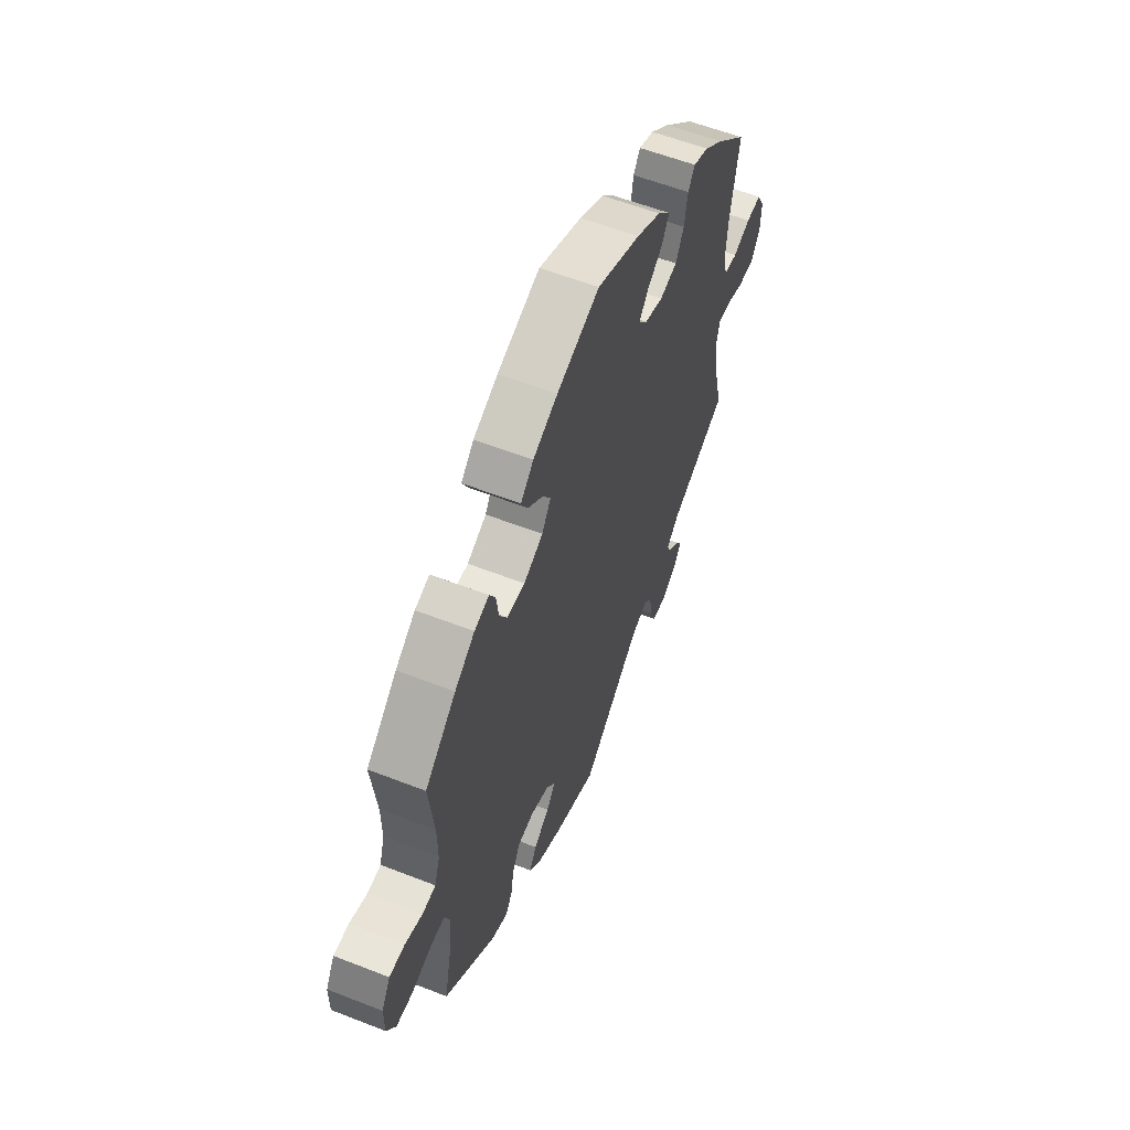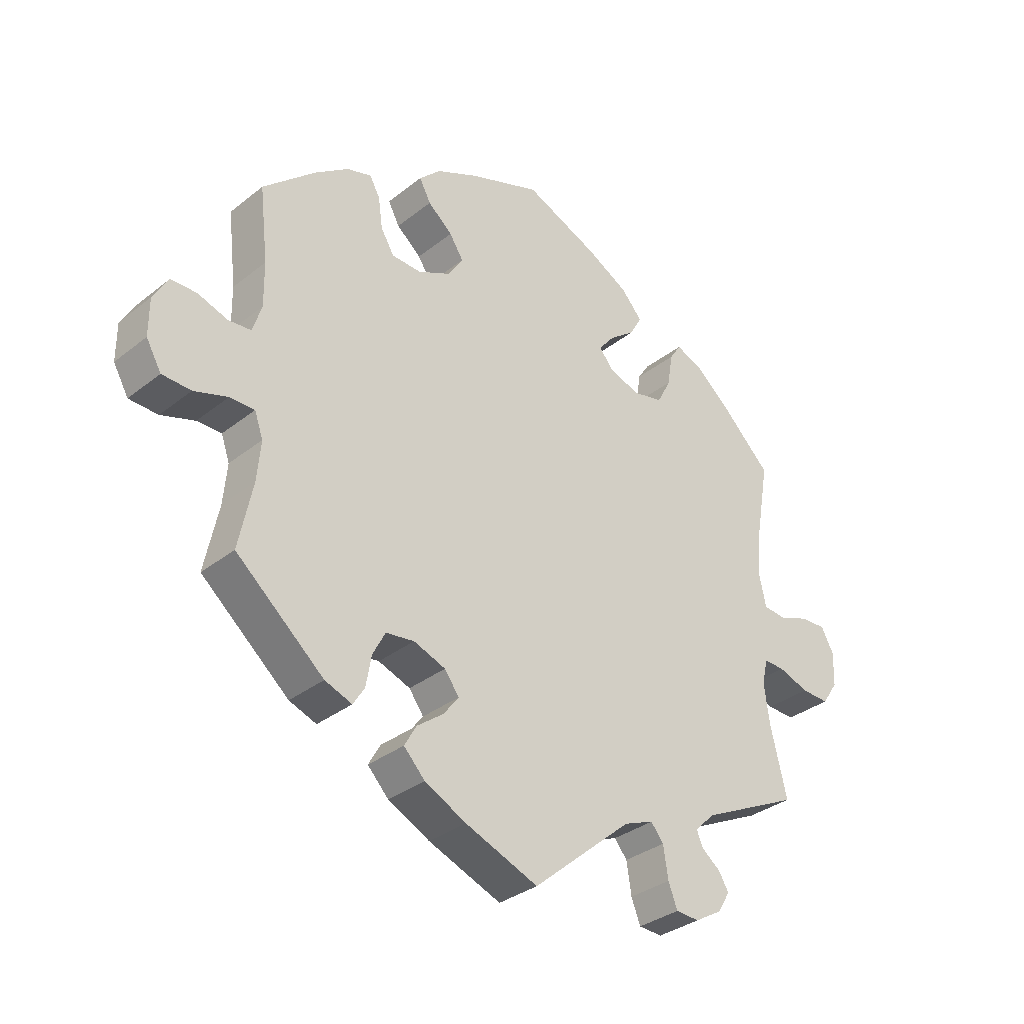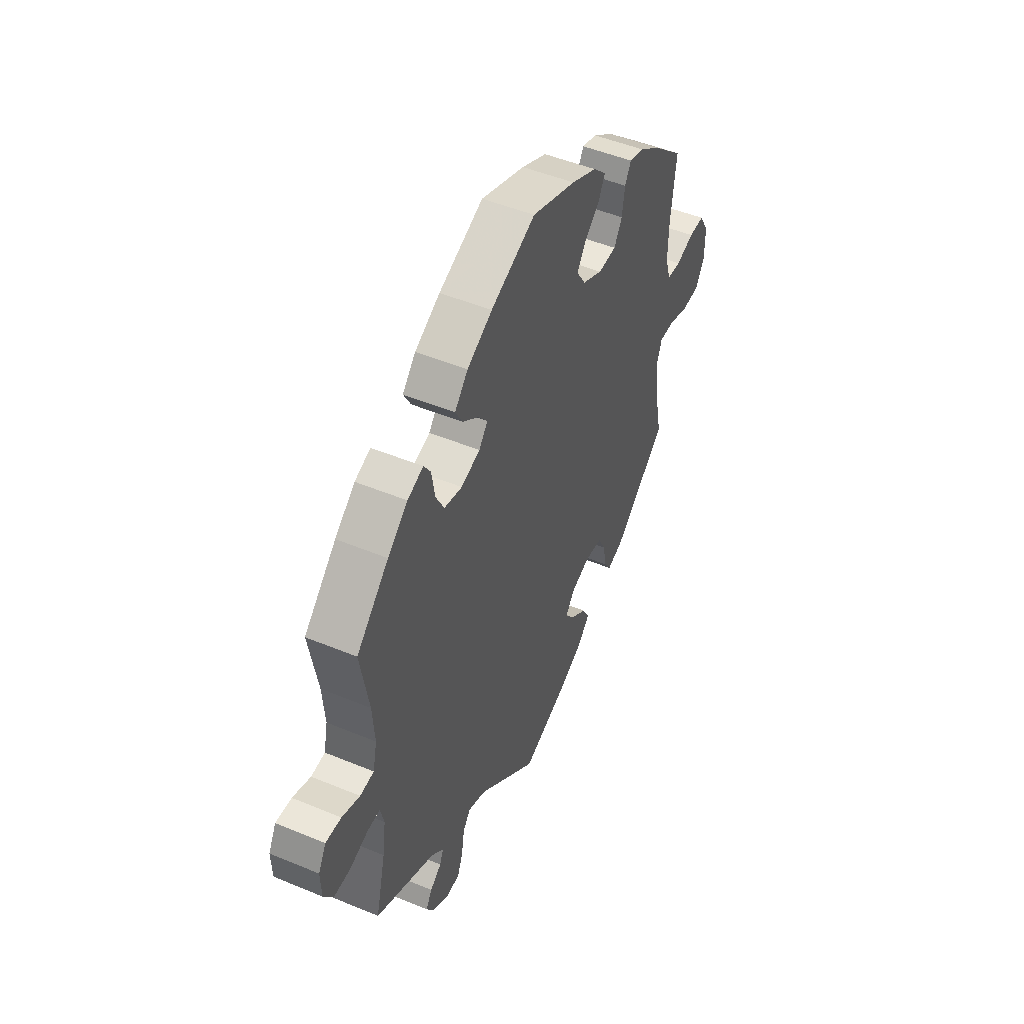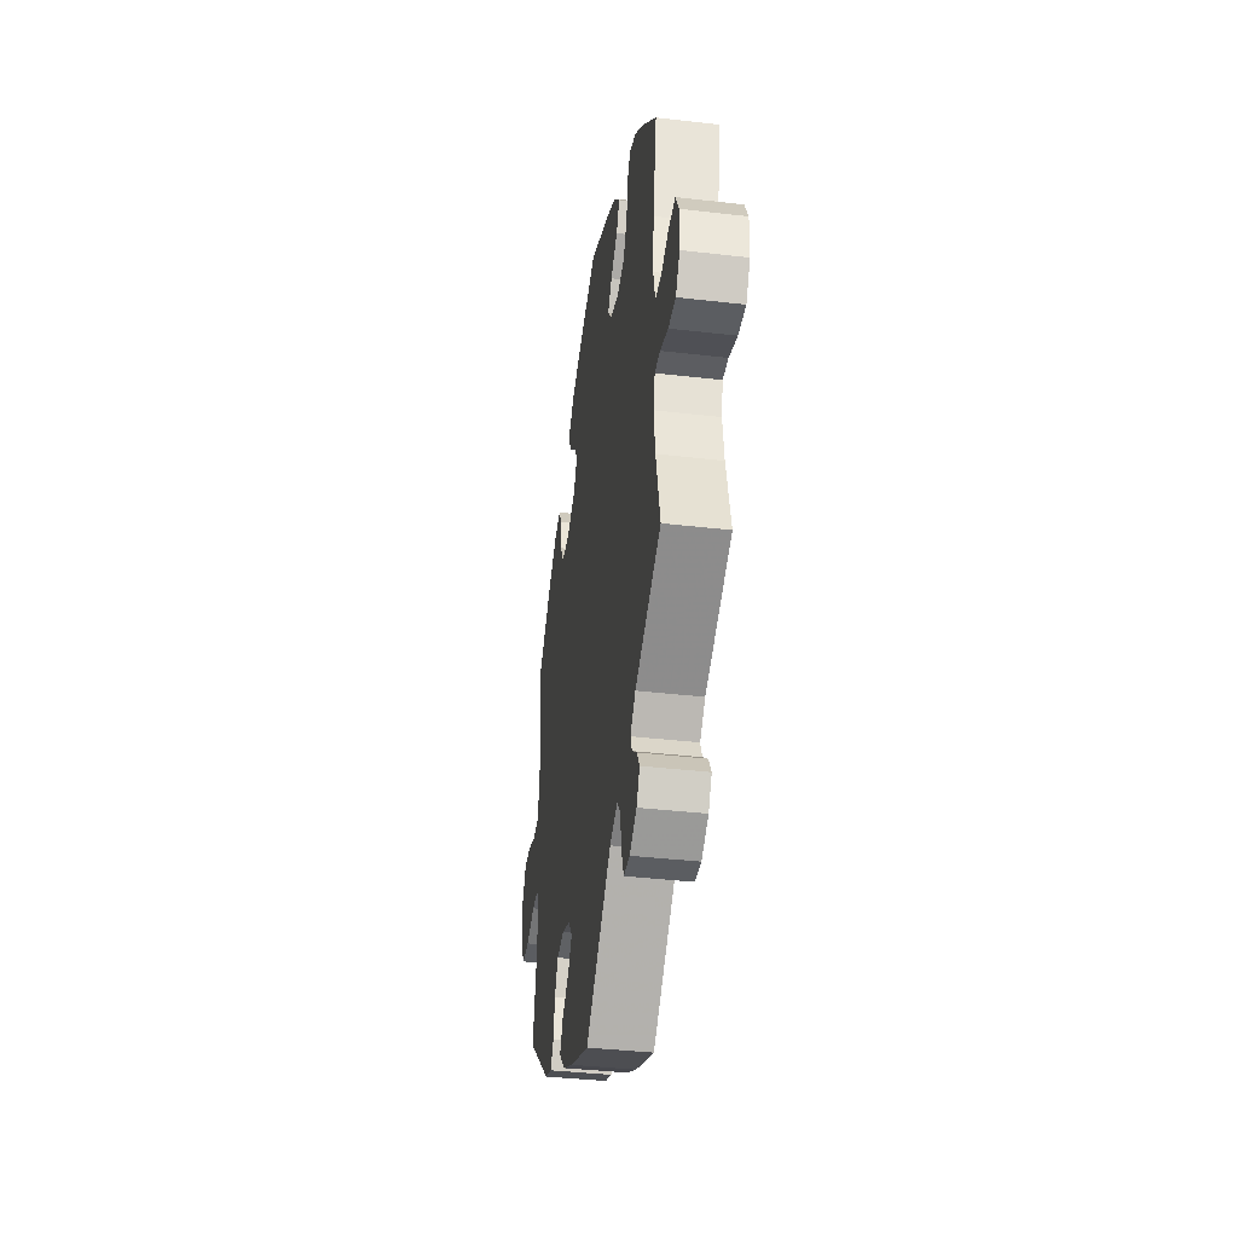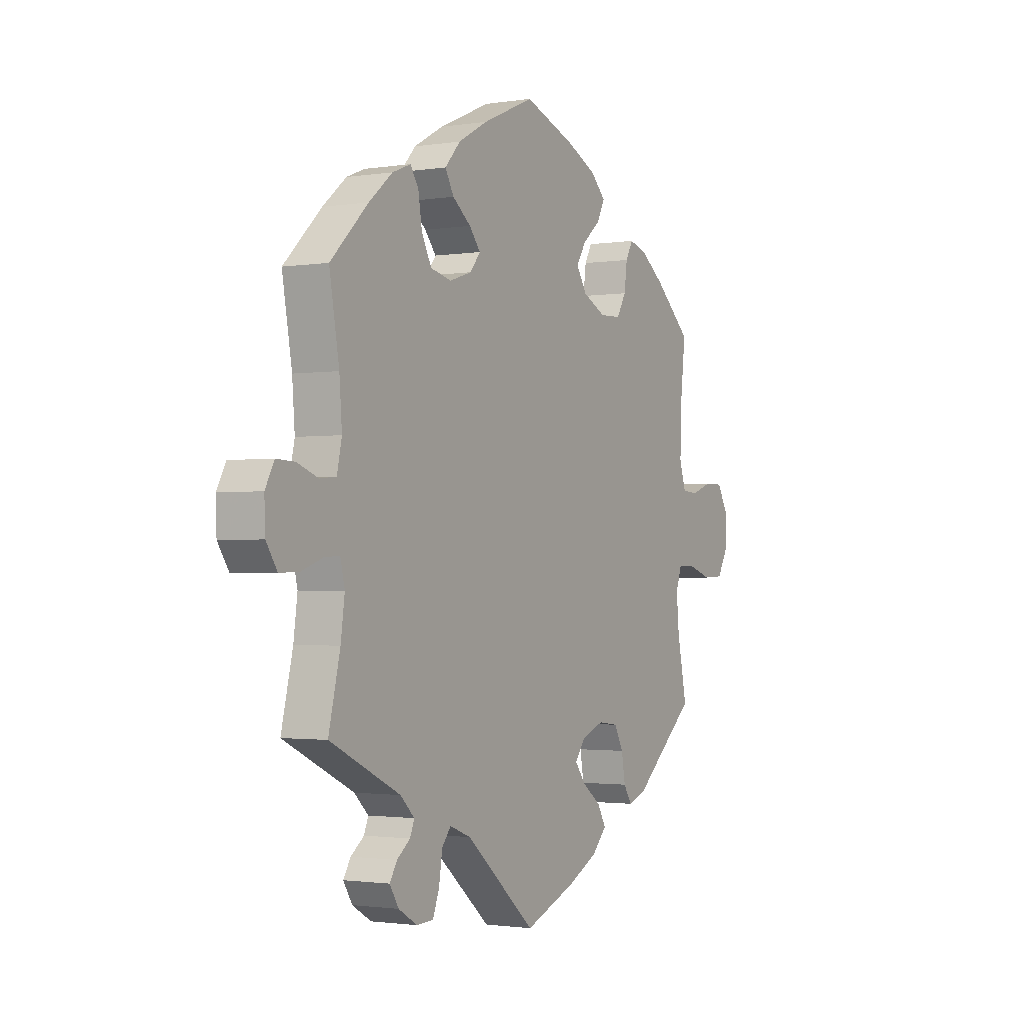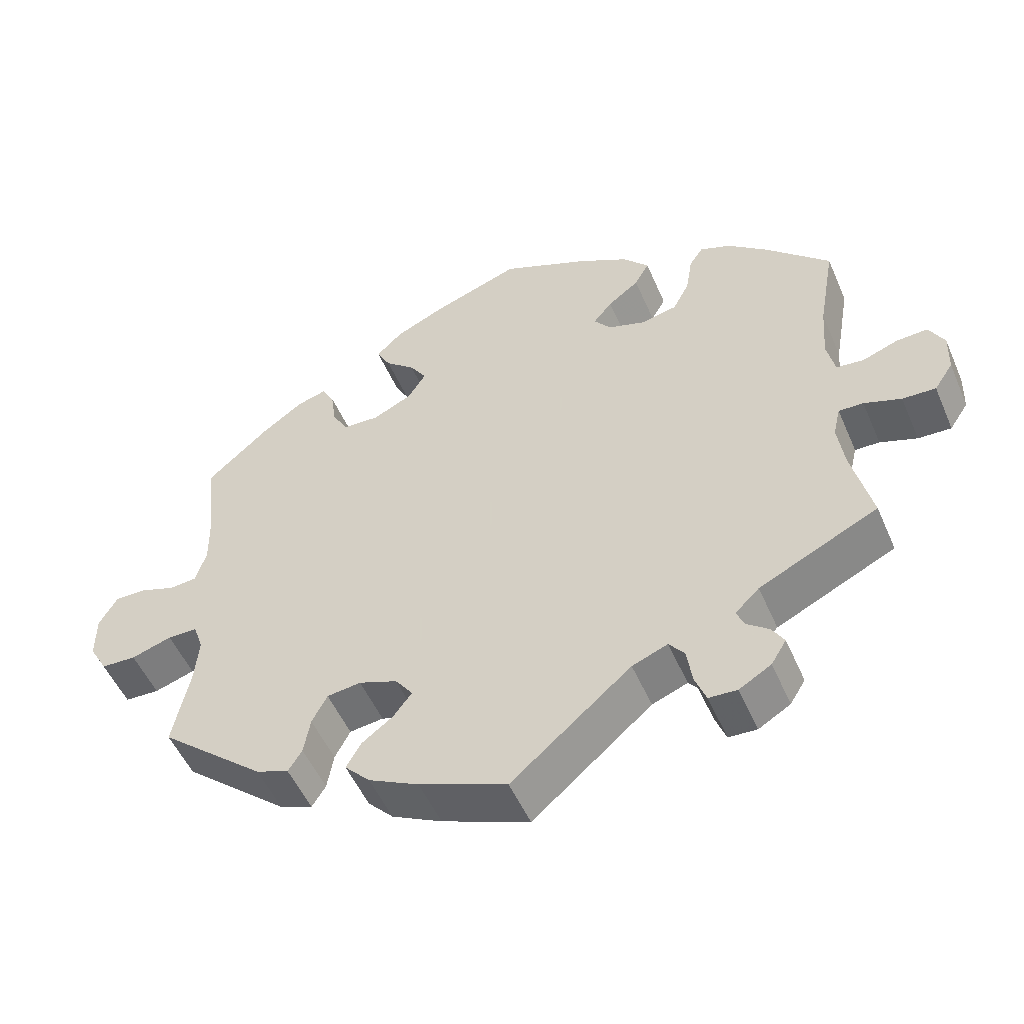
<metadata>
{"format":"obj","ext":"obj","renderer":"f3d","projection":"perspective","resolution":1024,"background":"white","views":[{"elev":58.3,"azim":112.0,"up":"+Z"},{"elev":-33.2,"azim":137.3,"up":"+Z"},{"elev":48.9,"azim":-65.2,"up":"+Z"},{"elev":-38.5,"azim":-98.4,"up":"+Z"},{"elev":-1.7,"azim":-60.4,"up":"+Z"},{"elev":-51.9,"azim":-156.9,"up":"+Z"}]}
</metadata>
<code>
v 0.354 0.07 -0.414
v 0.309 0.07 -0.431
v 0.29 0.07 -0.401
v 0.281 0.07 -0.35
v 0.26 0.07 -0.31
v 0.213 0.07 -0.304
v 0.16 0.07 -0.324
v 0.136 0.07 -0.357
v 0.161 0.07 -0.39
v 0.205 0.07 -0.423
v 0.225 0.07 -0.458
v 0.19 0.07 -0.495
v 0.121 0.07 -0.53
v 0 0.07 -0.578
v -0.165 0.07 -0.437
v -0.214 0.07 -0.418
v -0.235 0.07 -0.444
v -0.243 0.07 -0.496
v -0.258 0.07 -0.535
v -0.297 0.07 -0.537
v -0.341 0.07 -0.511
v -0.362 0.07 -0.477
v -0.345 0.07 -0.449
v -0.314 0.07 -0.425
v -0.304 0.07 -0.4
v -0.337 0.07 -0.368
v -0.501 0.07 -0.289
v -0.474 0.07 -0.176
v -0.465 0.07 -0.109
v -0.475 0.07 -0.067
v -0.509 0.07 -0.068
v -0.56 0.07 -0.086
v -0.606 0.07 -0.088
v -0.632 0.07 -0.049
v -0.634 0.07 0.007
v -0.613 0.07 0.046
v -0.57 0.07 0.044
v -0.521 0.07 0.026
v -0.483 0.07 0.03
v -0.472 0.07 0.081
v -0.478 0.07 0.159
v -0.501 0.07 0.289
v -0.413 0.07 0.375
v -0.358 0.07 0.421
v -0.315 0.07 0.438
v -0.296 0.07 0.409
v -0.287 0.07 0.354
v -0.264 0.07 0.31
v -0.215 0.07 0.299
v -0.163 0.07 0.316
v -0.139 0.07 0.346
v -0.165 0.07 0.378
v -0.208 0.07 0.411
v -0.228 0.07 0.447
v -0.192 0.07 0.487
v -0.123 0.07 0.525
v -0.001 0.07 0.578
v 0.119 0.07 0.535
v 0.188 0.07 0.503
v 0.224 0.07 0.468
v 0.205 0.07 0.432
v 0.164 0.07 0.397
v 0.141 0.07 0.361
v 0.166 0.07 0.322
v 0.22 0.07 0.296
v 0.27 0.07 0.298
v 0.292 0.07 0.336
v 0.299 0.07 0.387
v 0.316 0.07 0.418
v 0.357 0.07 0.406
v 0.413 0.07 0.366
v 0.5 0.07 0.289
v 0.486 0.07 0.166
v 0.485 0.07 0.093
v 0.5 0.07 0.046
v 0.538 0.07 0.043
v 0.587 0.07 0.06
v 0.63 0.07 0.06
v 0.655 0.07 0.017
v 0.655 0.07 -0.045
v 0.63 0.07 -0.089
v 0.582 0.07 -0.091
v 0.526 0.07 -0.073
v 0.485 0.07 -0.073
v 0.471 0.07 -0.113
v 0.477 0.07 -0.179
v 0.5 0.07 -0.289
v 0.354 0 -0.414
v 0.309 0 -0.431
v 0.29 0 -0.401
v 0.281 0 -0.35
v 0.26 0 -0.31
v 0.213 0 -0.304
v 0.16 0 -0.324
v 0.136 0 -0.357
v 0.161 0 -0.39
v 0.205 0 -0.423
v 0.225 0 -0.458
v 0.19 0 -0.495
v 0.121 0 -0.53
v 0 0 -0.578
v -0.165 0 -0.437
v -0.214 0 -0.418
v -0.235 0 -0.444
v -0.243 0 -0.496
v -0.258 0 -0.535
v -0.297 0 -0.537
v -0.341 0 -0.511
v -0.362 0 -0.477
v -0.345 0 -0.449
v -0.314 0 -0.425
v -0.304 0 -0.4
v -0.337 0 -0.368
v -0.501 0 -0.289
v -0.474 0 -0.176
v -0.465 0 -0.109
v -0.475 0 -0.067
v -0.509 0 -0.068
v -0.56 0 -0.086
v -0.606 0 -0.088
v -0.632 0 -0.049
v -0.634 0 0.007
v -0.613 0 0.046
v -0.57 0 0.044
v -0.521 0 0.026
v -0.483 0 0.03
v -0.472 0 0.081
v -0.478 0 0.159
v -0.501 0 0.289
v -0.413 0 0.375
v -0.358 0 0.421
v -0.315 0 0.438
v -0.296 0 0.409
v -0.287 0 0.354
v -0.264 0 0.31
v -0.215 0 0.299
v -0.163 0 0.316
v -0.139 0 0.346
v -0.165 0 0.378
v -0.208 0 0.411
v -0.228 0 0.447
v -0.192 0 0.487
v -0.123 0 0.525
v -0.001 0 0.578
v 0.119 0 0.535
v 0.188 0 0.503
v 0.224 0 0.468
v 0.205 0 0.432
v 0.164 0 0.397
v 0.141 0 0.361
v 0.166 0 0.322
v 0.22 0 0.296
v 0.27 0 0.298
v 0.292 0 0.336
v 0.299 0 0.387
v 0.316 0 0.418
v 0.357 0 0.406
v 0.413 0 0.366
v 0.5 0 0.289
v 0.486 0 0.166
v 0.485 0 0.093
v 0.5 0 0.046
v 0.538 0 0.043
v 0.587 0 0.06
v 0.63 0 0.06
v 0.655 0 0.017
v 0.655 0 -0.045
v 0.63 0 -0.089
v 0.582 0 -0.091
v 0.526 0 -0.073
v 0.485 0 -0.073
v 0.471 0 -0.113
v 0.477 0 -0.179
v 0.5 0 -0.289
f 86 87 1 2
f 85 86 2 3
f 84 85 3 4
f 80 81 82 83
f 80 83 84
f 79 80 84
f 76 77 78 79
f 75 76 79 84
f 74 75 84 4
f 70 71 72 73
f 67 68 69 70
f 66 67 70 73
f 65 66 73 74
f 59 60 61 62
f 59 62 63
f 58 59 63
f 57 58 63
f 56 57 63 64
f 52 53 54 55
f 51 52 55 56
f 44 45 46 47
f 44 47 48
f 41 42 43 44
f 40 41 44 48
f 39 40 48 49
f 35 36 37 38
f 35 38 39
f 34 35 39
f 31 32 33 34
f 30 31 34 39
f 29 30 39 49
f 26 27 28
f 25 26 28 29
f 21 22 23 24
f 21 24 25
f 20 21 25
f 17 18 19 20
f 17 20 25
f 16 17 25 29
f 12 13 14 15
f 9 10 11 12
f 8 9 12 15
f 7 8 15 16
f 65 74 4 5
f 64 65 5 6
f 51 56 64 6
f 50 51 6 7
f 29 49 50
f 7 16 29 50
f 89 88 174 173
f 90 89 173 172
f 91 90 172 171
f 170 169 168 167
f 171 170 167
f 171 167 166
f 166 165 164 163
f 171 166 163 162
f 91 171 162 161
f 160 159 158 157
f 157 156 155 154
f 160 157 154 153
f 161 160 153 152
f 149 148 147 146
f 150 149 146
f 150 146 145
f 150 145 144
f 151 150 144 143
f 142 141 140 139
f 143 142 139 138
f 134 133 132 131
f 135 134 131
f 131 130 129 128
f 135 131 128 127
f 136 135 127 126
f 125 124 123 122
f 126 125 122
f 126 122 121
f 121 120 119 118
f 126 121 118 117
f 136 126 117 116
f 115 114 113
f 116 115 113 112
f 111 110 109 108
f 112 111 108
f 112 108 107
f 107 106 105 104
f 112 107 104
f 116 112 104 103
f 102 101 100 99
f 99 98 97 96
f 102 99 96 95
f 103 102 95 94
f 92 91 161 152
f 93 92 152 151
f 93 151 143 138
f 94 93 138 137
f 137 136 116
f 137 116 103 94
f 1 88 89 2
f 2 89 90 3
f 3 90 91 4
f 4 91 92 5
f 5 92 93 6
f 6 93 94 7
f 7 94 95 8
f 8 95 96 9
f 9 96 97 10
f 10 97 98 11
f 11 98 99 12
f 12 99 100 13
f 13 100 101 14
f 14 101 102 15
f 15 102 103 16
f 16 103 104 17
f 17 104 105 18
f 18 105 106 19
f 19 106 107 20
f 20 107 108 21
f 21 108 109 22
f 22 109 110 23
f 23 110 111 24
f 24 111 112 25
f 25 112 113 26
f 26 113 114 27
f 27 114 115 28
f 28 115 116 29
f 29 116 117 30
f 30 117 118 31
f 31 118 119 32
f 32 119 120 33
f 33 120 121 34
f 34 121 122 35
f 35 122 123 36
f 36 123 124 37
f 37 124 125 38
f 38 125 126 39
f 39 126 127 40
f 40 127 128 41
f 41 128 129 42
f 42 129 130 43
f 43 130 131 44
f 44 131 132 45
f 45 132 133 46
f 46 133 134 47
f 47 134 135 48
f 48 135 136 49
f 49 136 137 50
f 50 137 138 51
f 51 138 139 52
f 52 139 140 53
f 53 140 141 54
f 54 141 142 55
f 55 142 143 56
f 56 143 144 57
f 57 144 145 58
f 58 145 146 59
f 59 146 147 60
f 60 147 148 61
f 61 148 149 62
f 62 149 150 63
f 63 150 151 64
f 64 151 152 65
f 65 152 153 66
f 66 153 154 67
f 67 154 155 68
f 68 155 156 69
f 69 156 157 70
f 70 157 158 71
f 71 158 159 72
f 72 159 160 73
f 73 160 161 74
f 74 161 162 75
f 75 162 163 76
f 76 163 164 77
f 77 164 165 78
f 78 165 166 79
f 79 166 167 80
f 80 167 168 81
f 81 168 169 82
f 82 169 170 83
f 83 170 171 84
f 84 171 172 85
f 85 172 173 86
f 86 173 174 87
f 87 174 88 1

</code>
